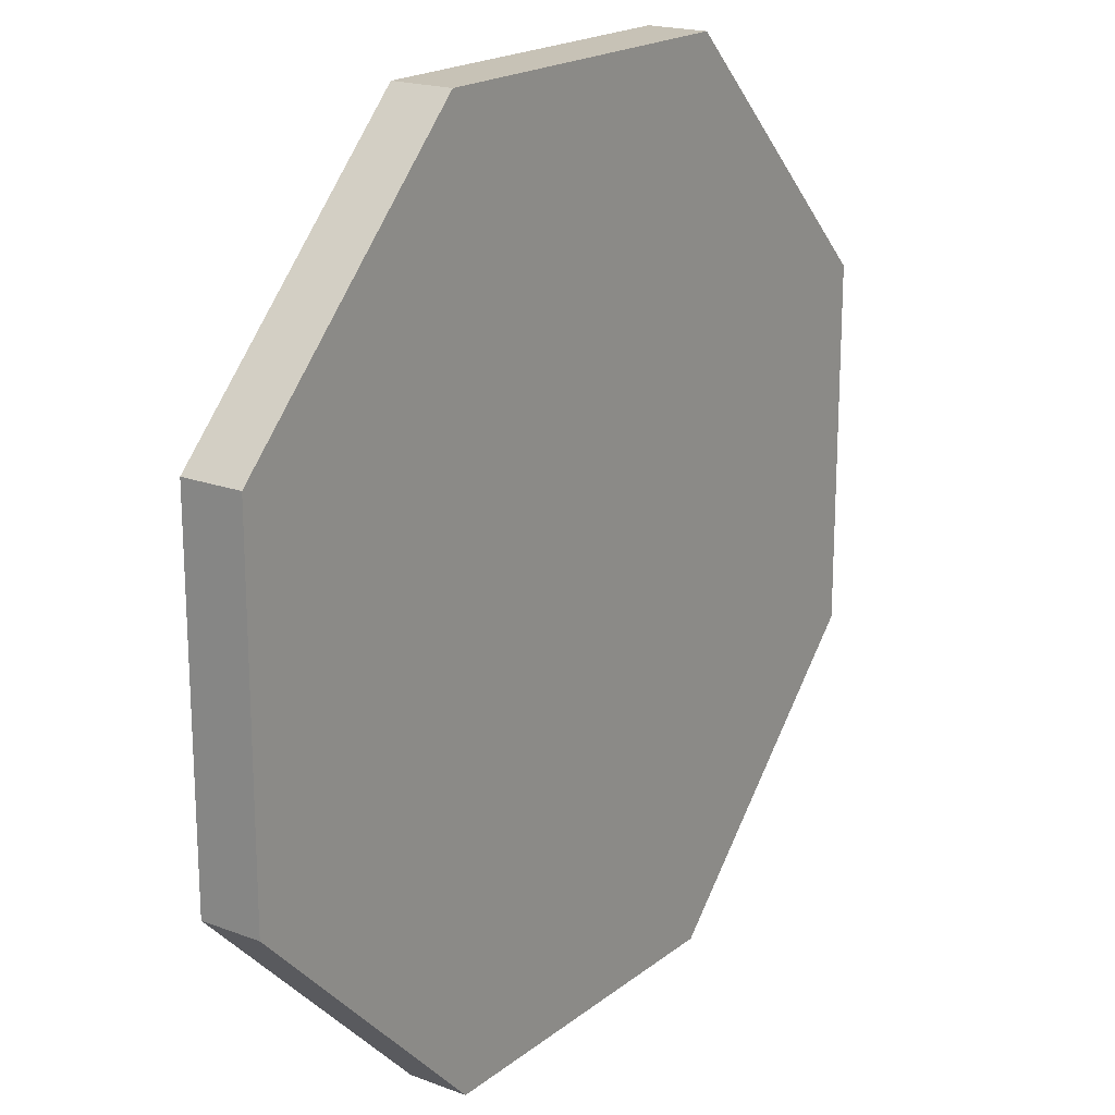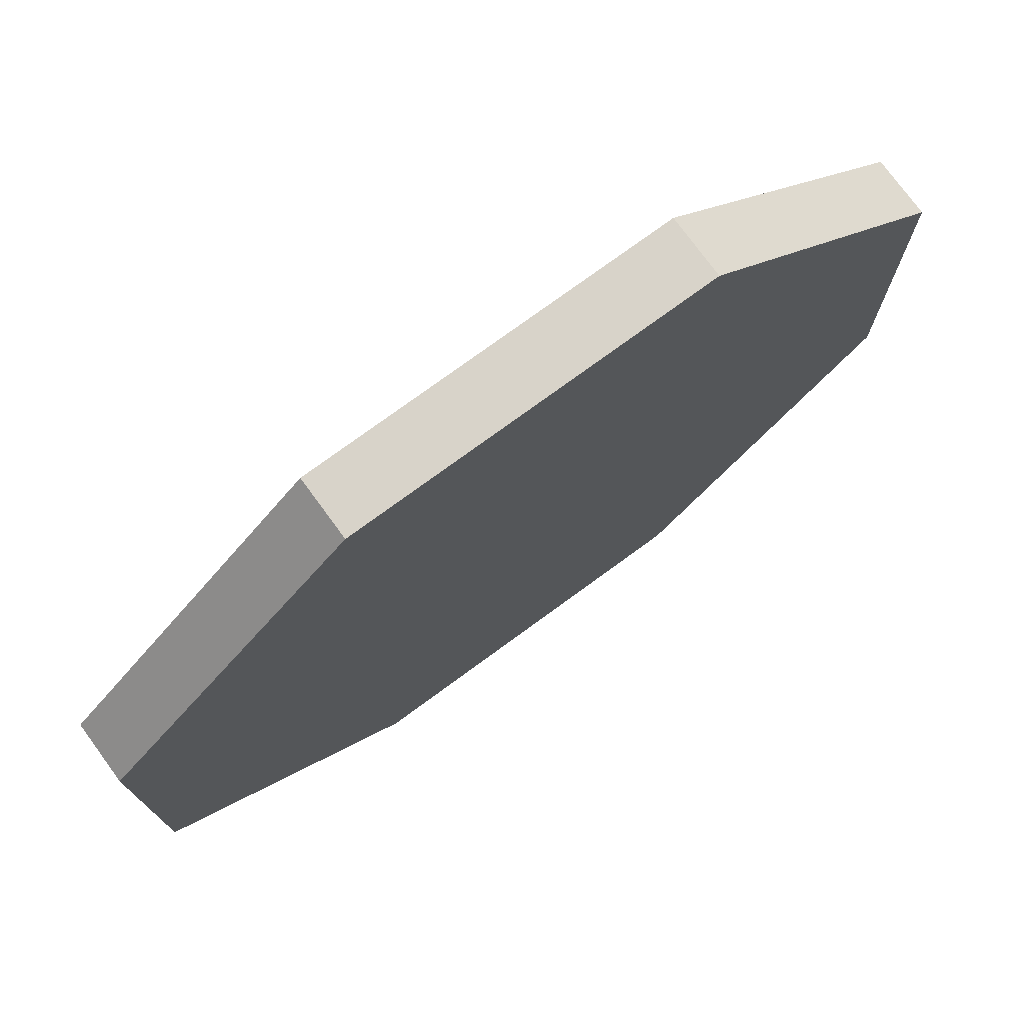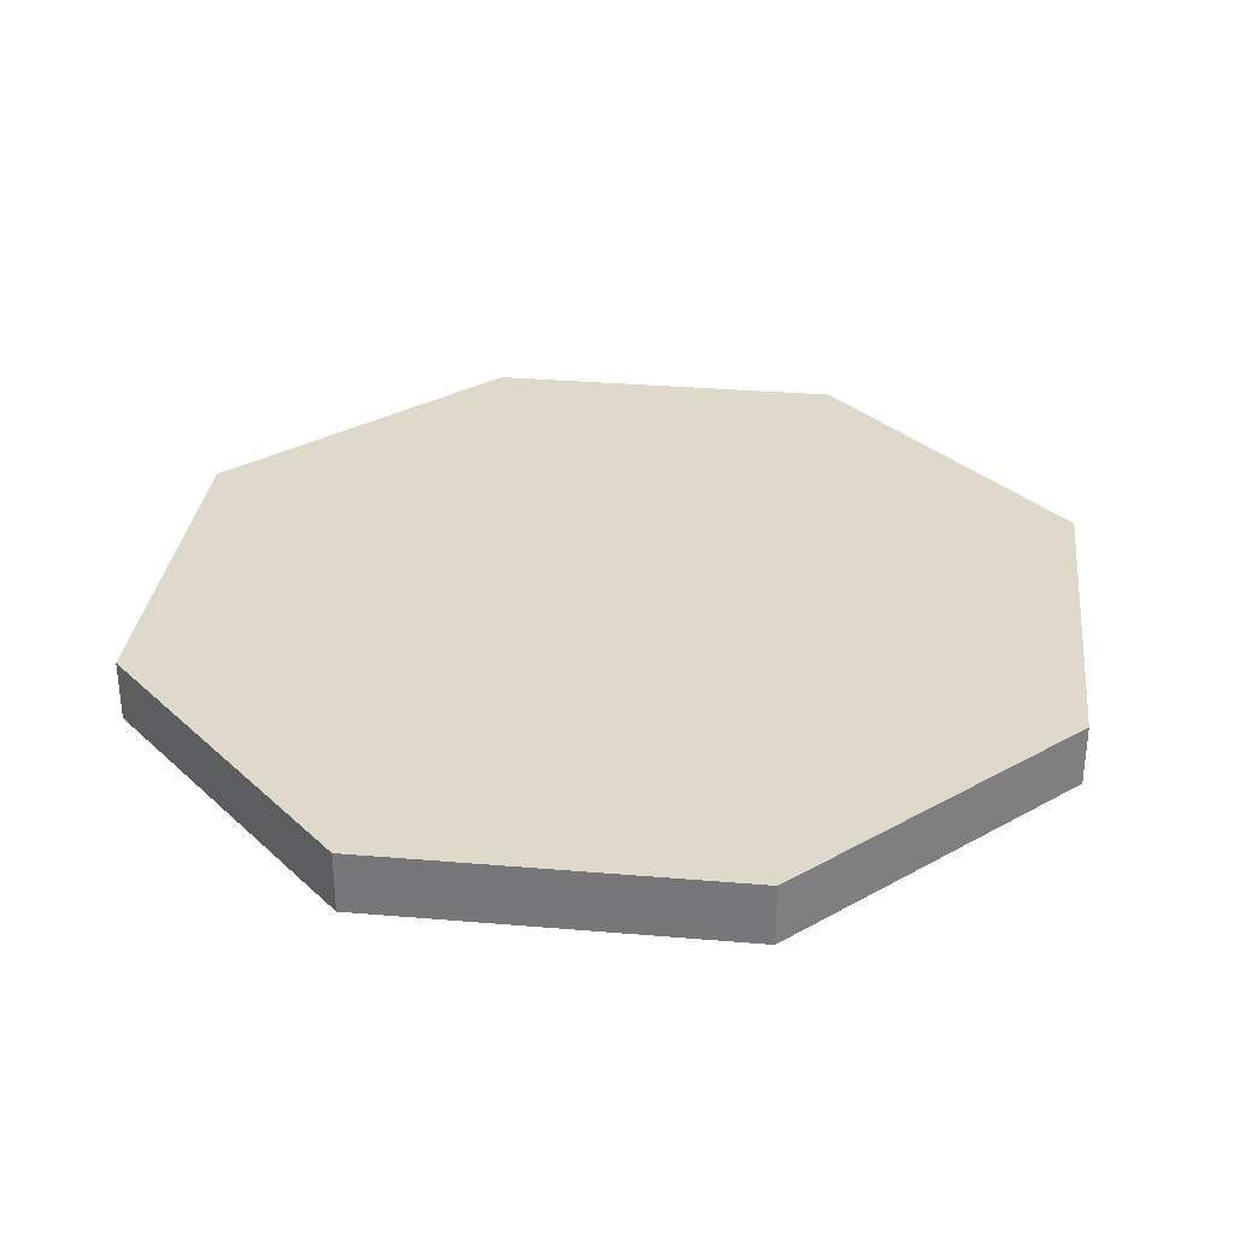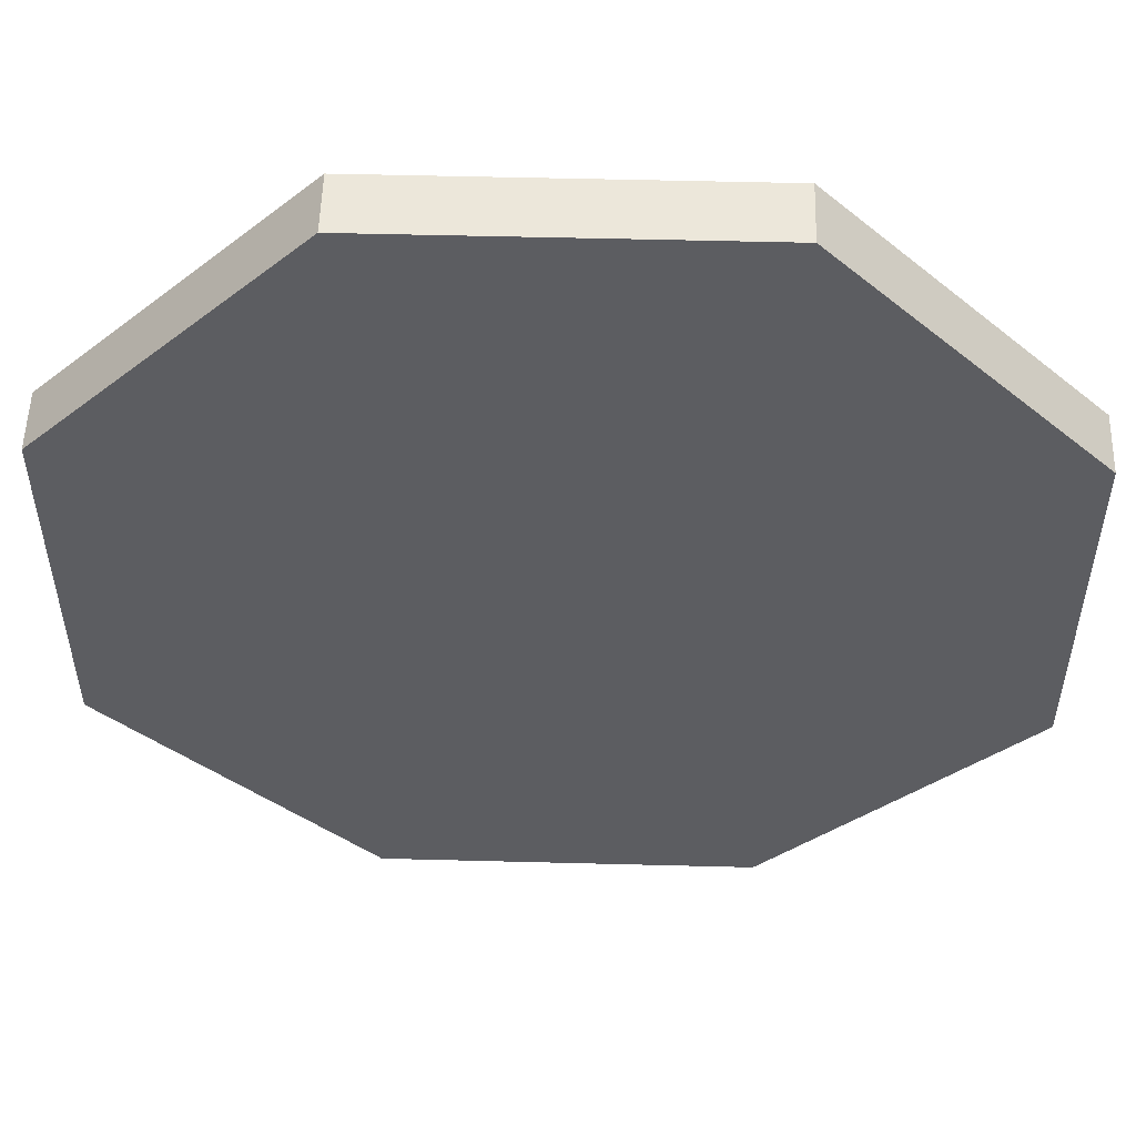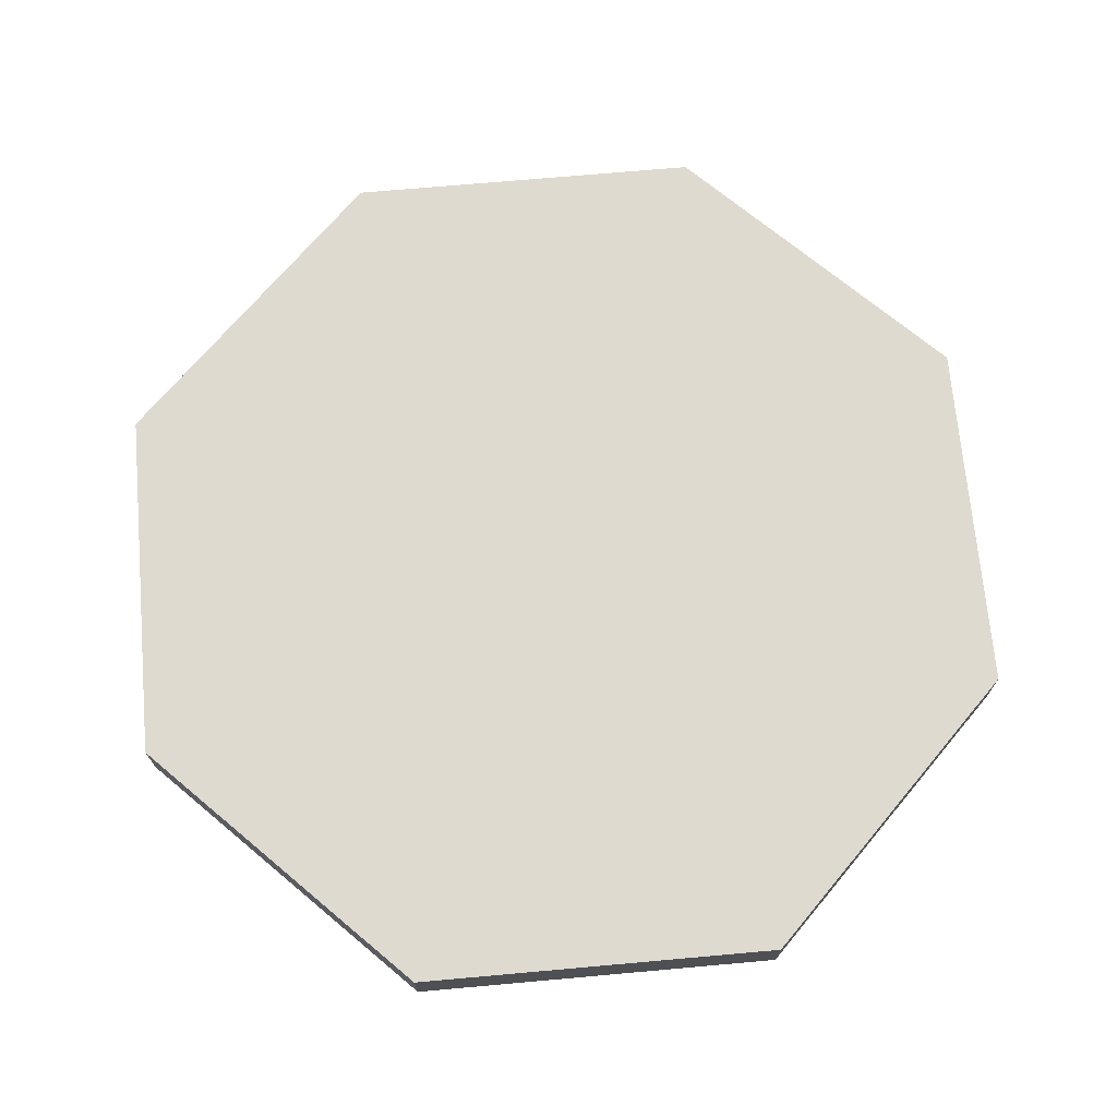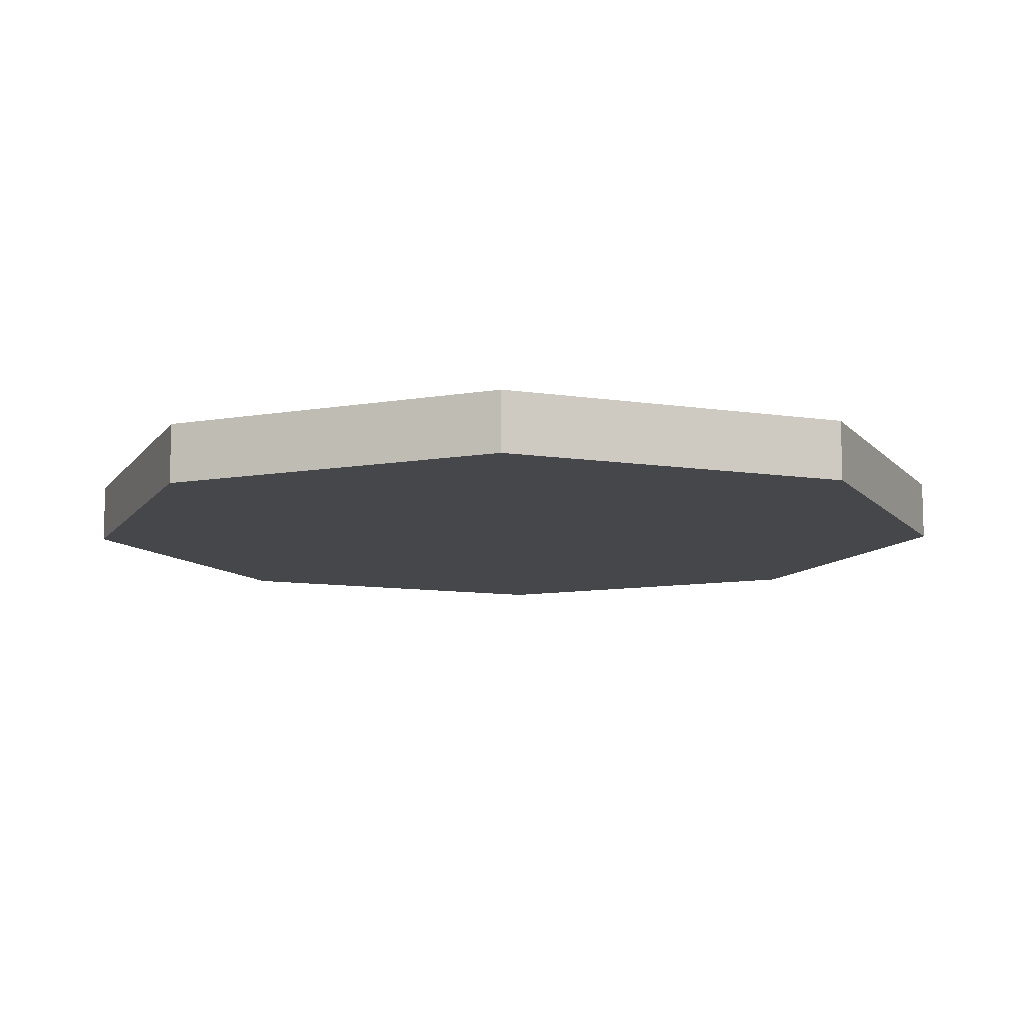
<metadata>
{"format":"obj","ext":"obj","renderer":"f3d","projection":"perspective","resolution":1024,"background":"white","views":[{"elev":19.2,"azim":-54.7,"up":"+Z"},{"elev":75.9,"azim":-36.2,"up":"+Z"},{"elev":31.8,"azim":-38.2,"up":"+Y"},{"elev":52.9,"azim":1.6,"up":"+Z"},{"elev":70.6,"azim":-50.1,"up":"+Y"},{"elev":-10.3,"azim":-156.3,"up":"+Y"}]}
</metadata>
<code>
g Body1
v -3 6.7 7.243
v 0 6.7 7.243
v 3 6.7 7.243
v 3 7.7 7.243
v 0 7.7 7.243
v -3 7.7 7.243
v -7.243 6.7 3
v -5.121 6.7 5.121
v -5.121 7.7 5.121
v -7.243 7.7 3
v -7.243 6.7 -3
v -7.243 6.7 -0
v -7.243 7.7 -0
v -7.243 7.7 -3
v -3 6.7 -7.243
v -5.121 6.7 -5.121
v -5.121 7.7 -5.121
v -3 7.7 -7.243
v 3 6.7 -7.243
v 0 6.7 -7.243
v 0 7.7 -7.243
v 3 7.7 -7.243
v 7.243 6.7 -3
v 5.121 6.7 -5.121
v 5.121 7.7 -5.121
v 7.243 7.7 -3
v 7.243 6.7 3
v 7.243 6.7 0
v 7.243 7.7 0
v 7.243 7.7 3
v 5.121 6.7 5.121
v 5.121 7.7 5.121
v 0 7.7 -3.621
v 0 7.7 0
v 0 7.7 3.621
v 3.621 7.7 3.621
v 3.621 7.7 0
v 3.621 7.7 -3.621
v -3.621 7.7 -3.621
v -3.621 7.7 0
v -3.621 7.7 3.621
v -3.621 6.7 -0
v 0 6.7 0
v 3.621 6.7 0
v 3.621 6.7 3.621
v 0 6.7 3.621
v -3.621 6.7 3.621
v -3.621 6.7 -3.621
v 0 6.7 -3.621
v 3.621 6.7 -3.621
f 1 2 6
f 6 2 5
f 5 2 3
f 5 3 4
f 7 8 10
f 10 8 9
f 9 8 1
f 9 1 6
f 11 12 14
f 14 12 13
f 13 12 7
f 13 7 10
f 15 16 18
f 18 16 17
f 17 16 11
f 17 11 14
f 19 20 22
f 22 20 21
f 21 20 15
f 21 15 18
f 23 24 26
f 26 24 25
f 25 24 19
f 25 19 22
f 27 28 30
f 30 28 29
f 29 28 23
f 29 23 26
f 3 31 4
f 4 31 32
f 32 31 27
f 32 27 30
f 32 36 4
f 4 36 35
f 4 35 5
f 5 35 6
f 6 35 41
f 6 41 9
f 9 41 10
f 10 41 40
f 10 40 13
f 13 40 14
f 14 40 39
f 14 39 17
f 17 39 18
f 18 39 33
f 18 33 21
f 21 33 22
f 22 33 38
f 22 38 25
f 25 38 26
f 26 38 37
f 26 37 29
f 29 37 30
f 30 37 36
f 30 36 32
f 37 38 34
f 34 38 33
f 34 33 40
f 40 33 39
f 36 37 35
f 35 37 34
f 35 34 41
f 41 34 40
f 31 45 27
f 27 45 44
f 27 44 28
f 28 44 23
f 23 44 50
f 23 50 24
f 24 50 19
f 19 50 49
f 19 49 20
f 20 49 15
f 15 49 48
f 15 48 16
f 16 48 11
f 11 48 42
f 11 42 12
f 12 42 7
f 7 42 47
f 7 47 8
f 8 47 1
f 1 47 46
f 1 46 2
f 2 46 3
f 3 46 45
f 3 45 31
f 46 47 43
f 43 47 42
f 43 42 49
f 49 42 48
f 45 46 44
f 44 46 43
f 44 43 50
f 50 43 49

</code>
